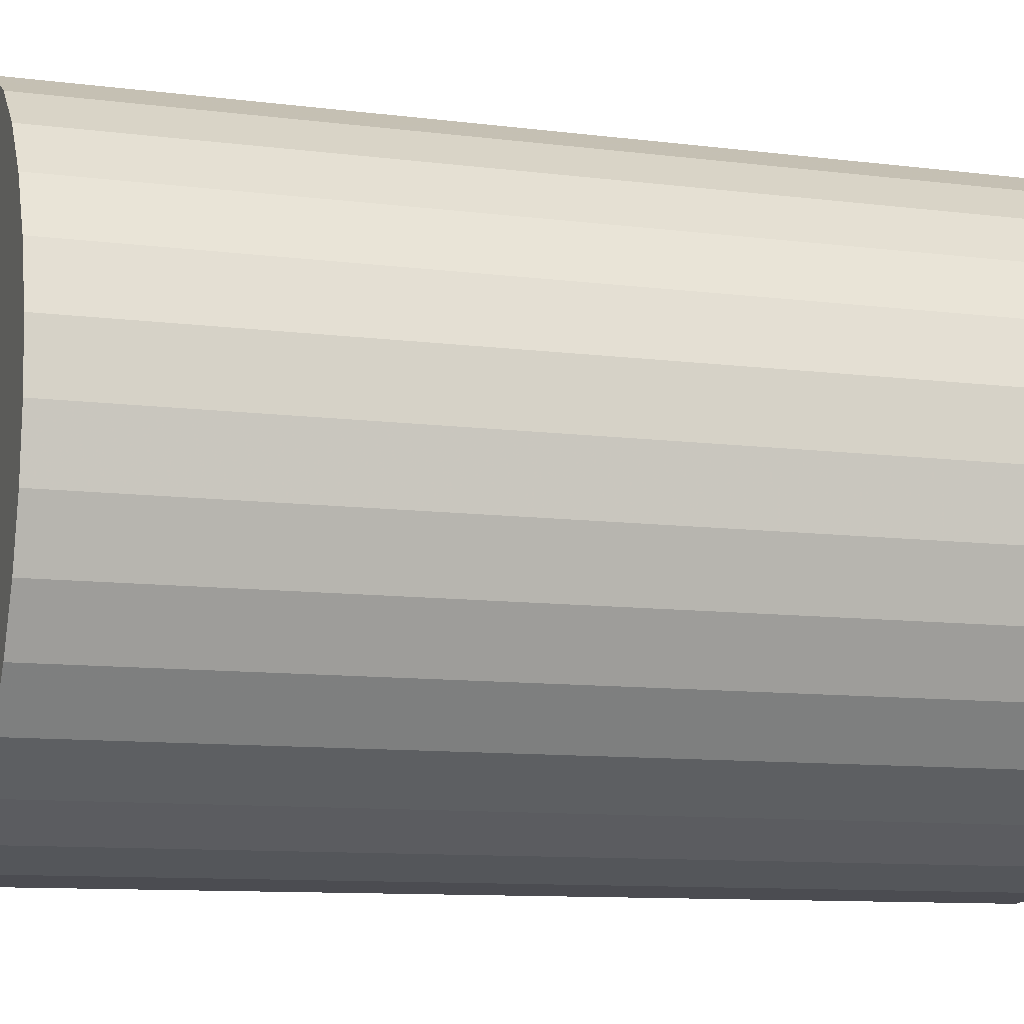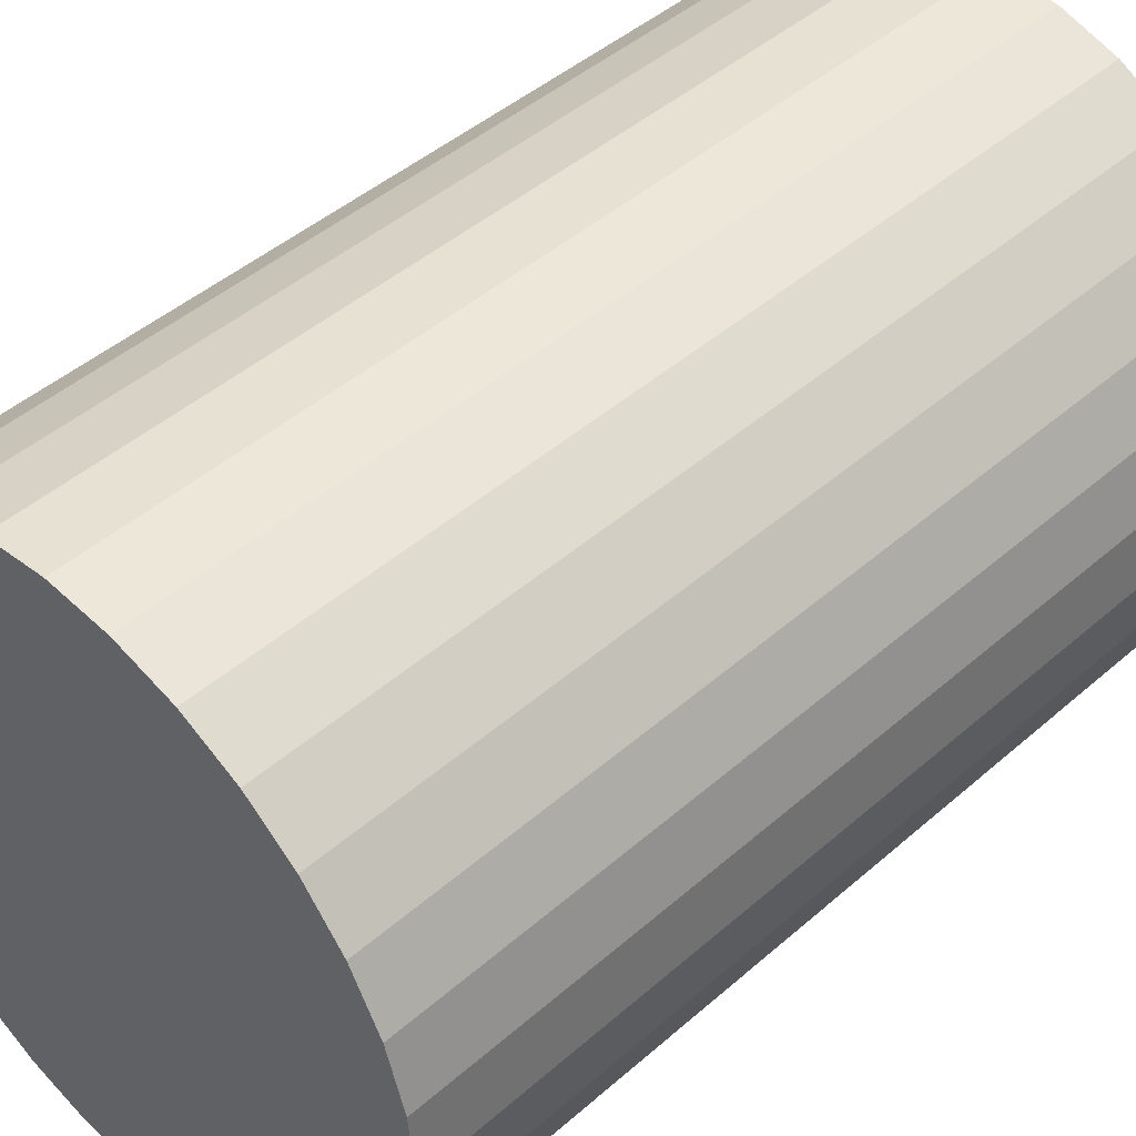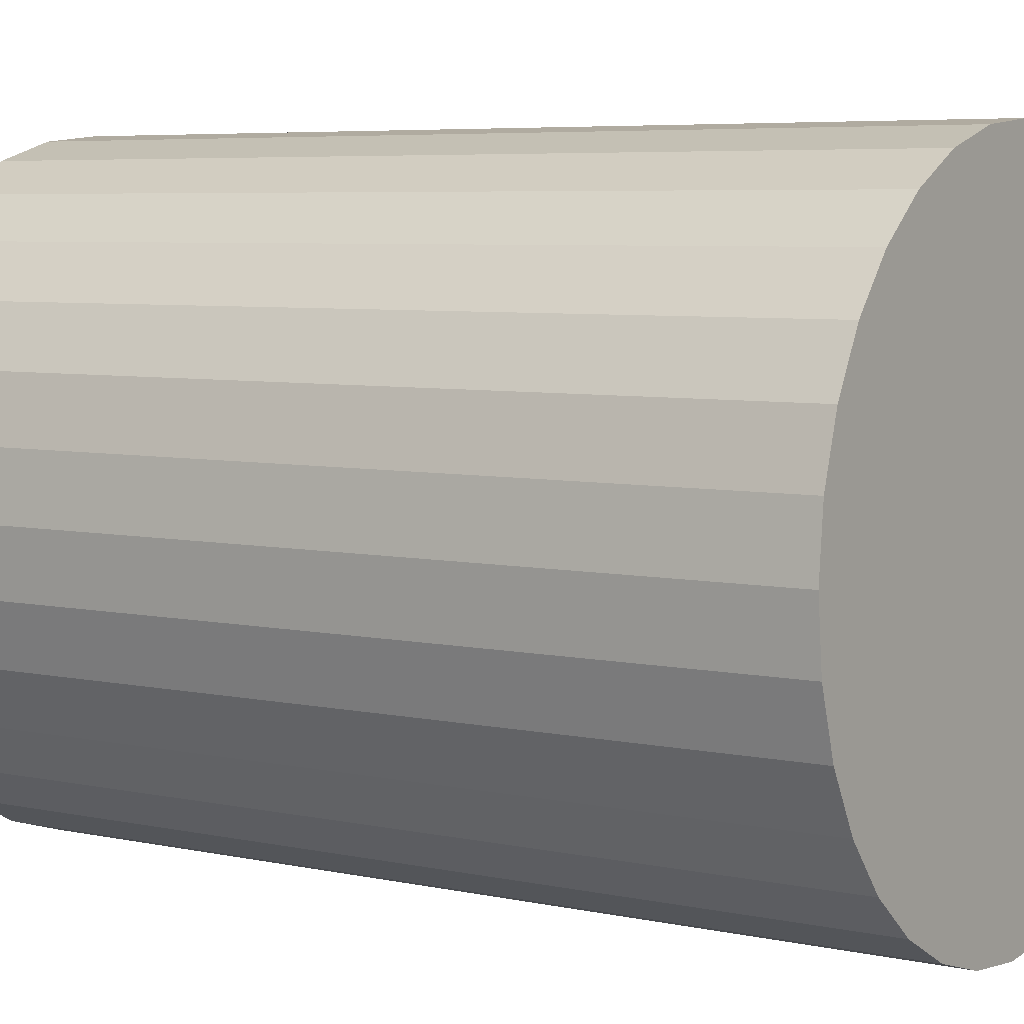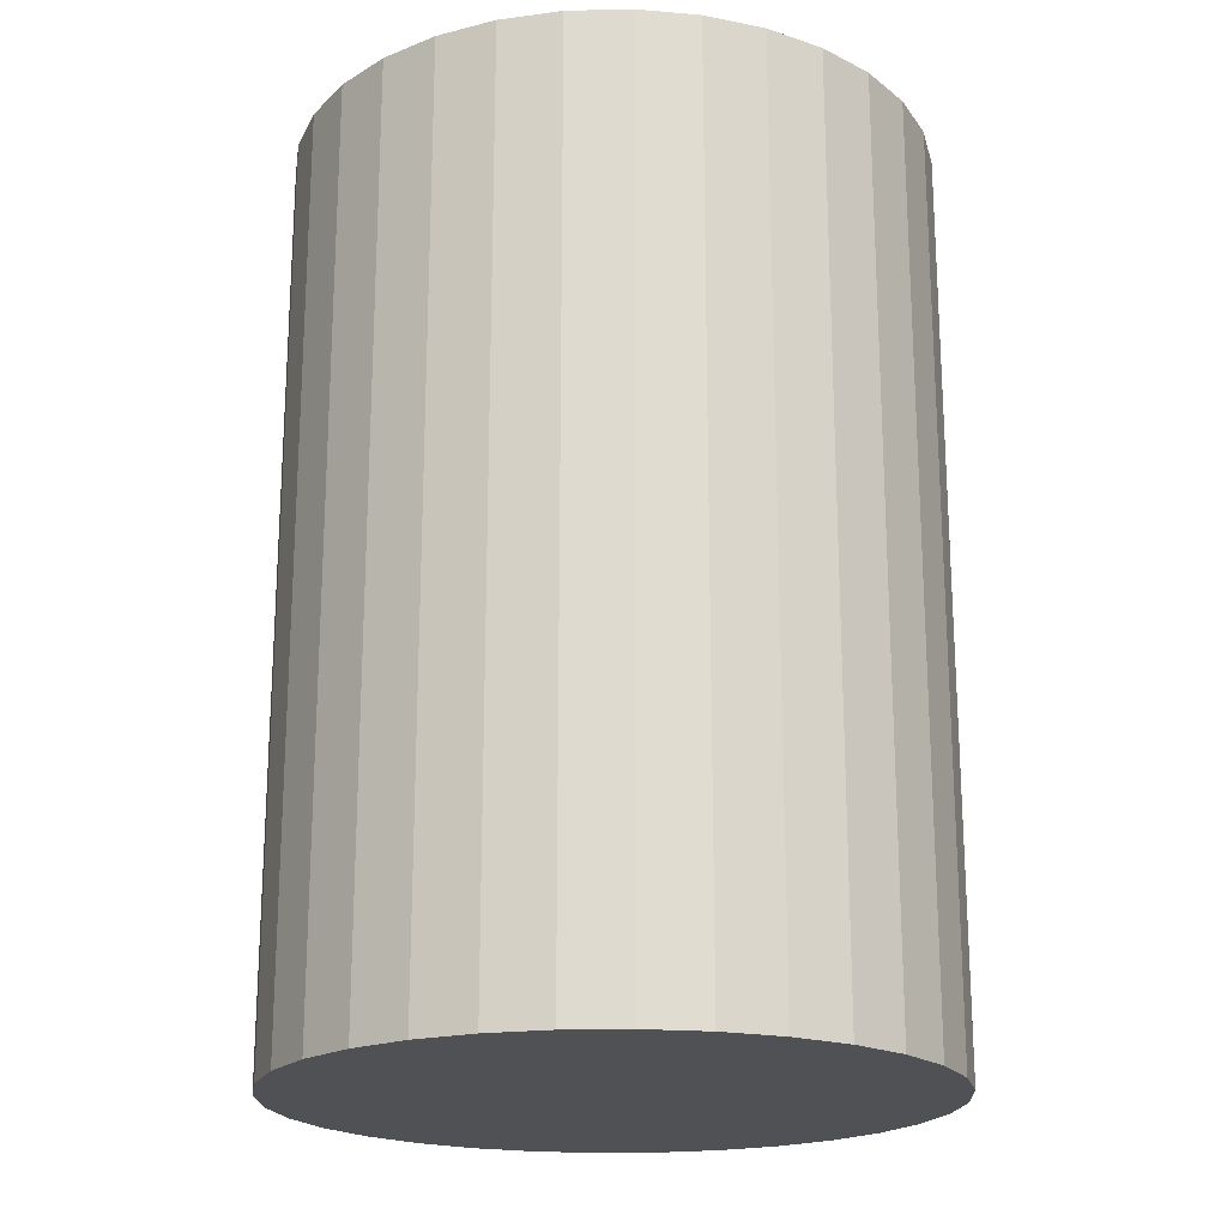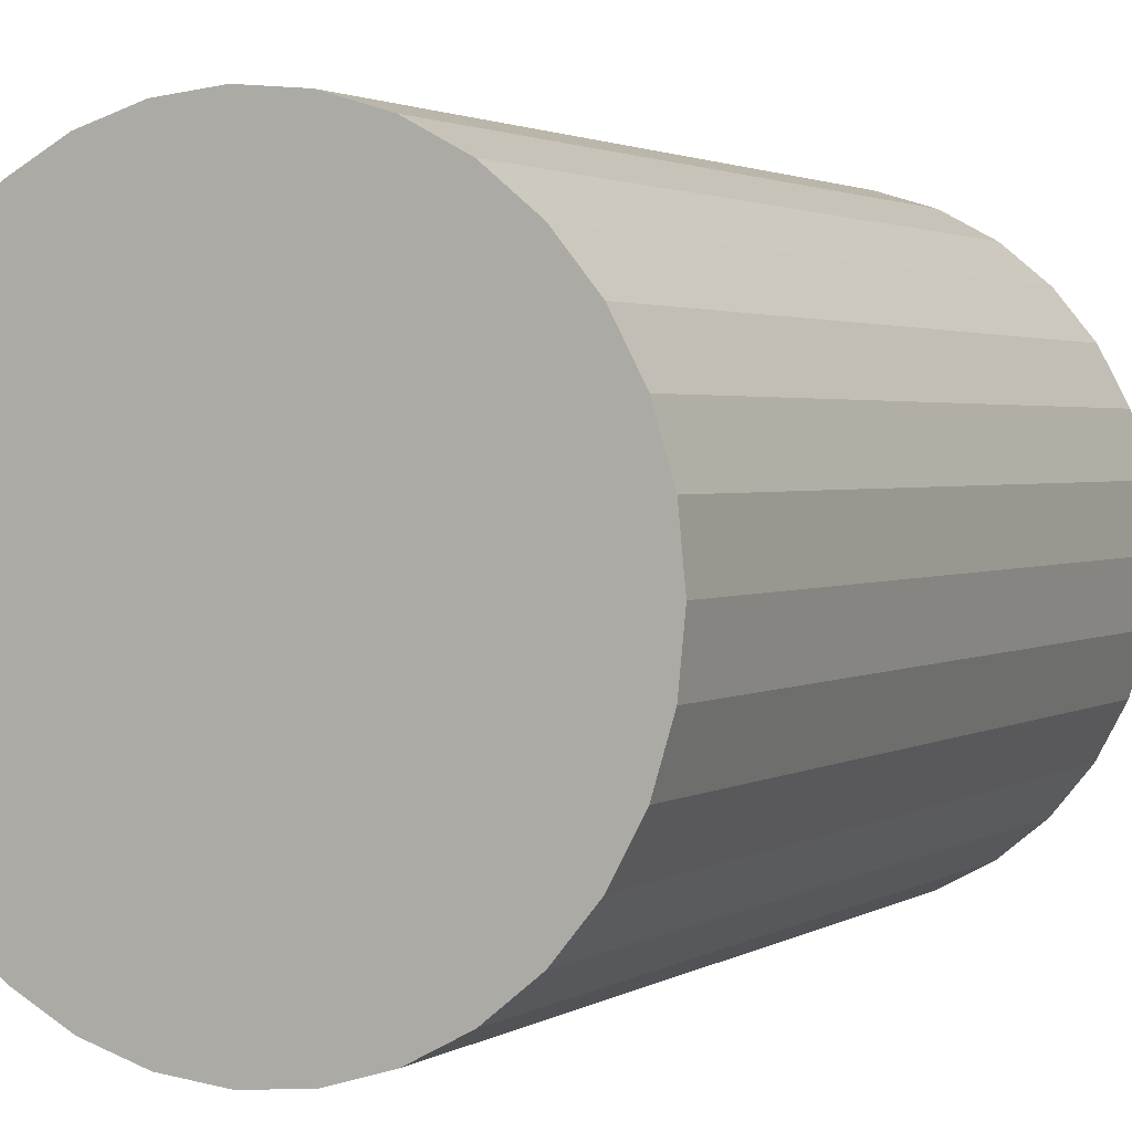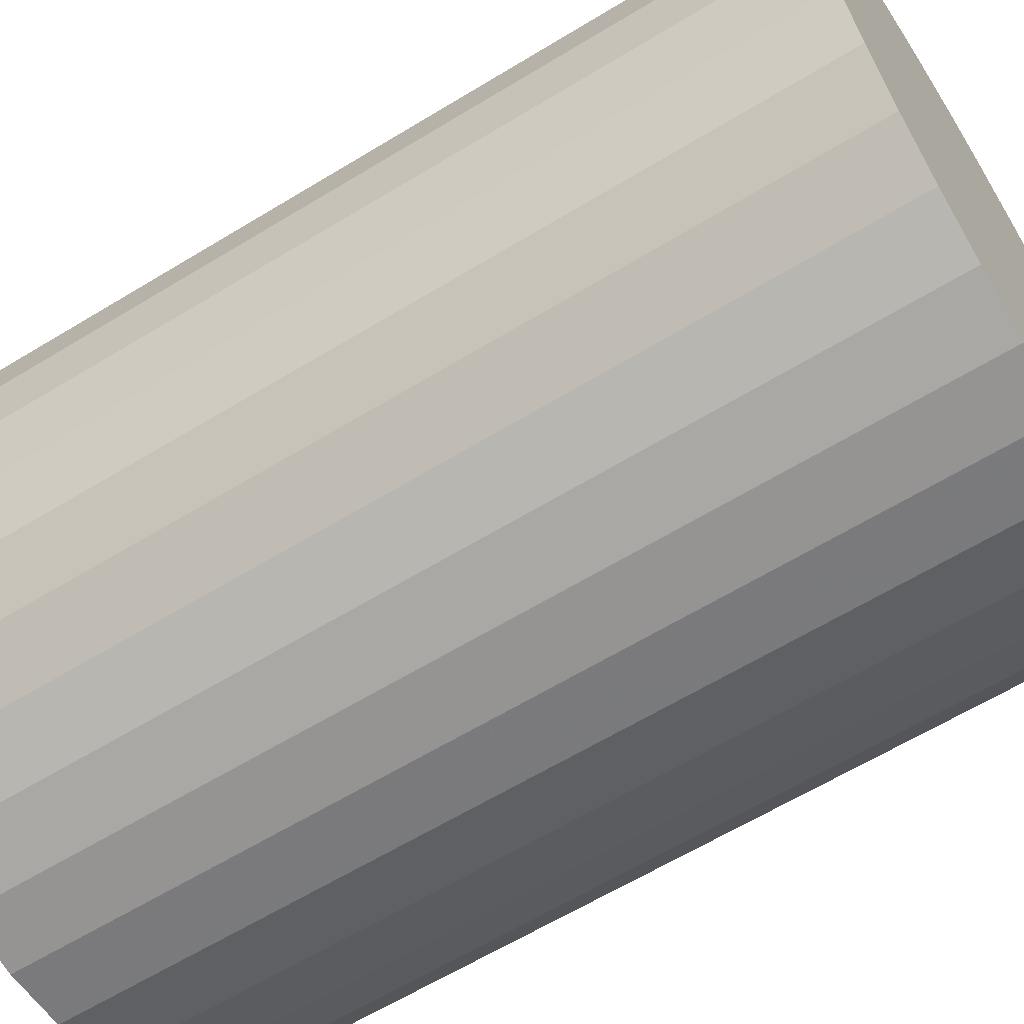
<metadata>
{"format":"obj","ext":"obj","renderer":"f3d","projection":"perspective","resolution":1024,"background":"white","views":[{"elev":-10.2,"azim":71.9,"up":"+Y"},{"elev":45.1,"azim":44.7,"up":"+Y"},{"elev":5.7,"azim":-56.1,"up":"+Y"},{"elev":-20.1,"azim":19.3,"up":"+Z"},{"elev":2.1,"azim":27.5,"up":"+Y"},{"elev":-62.8,"azim":121.7,"up":"+Y"}]}
</metadata>
<code>
v 0 0 -0.03778
v 0.02625 0 -0.03778
v 0.02625 0 0.03778
v 0 0 0.03778
v 0.02574 0.005121 -0.03778
v 0.02574 0.005121 0.03778
v 0.02425 0.01004 -0.03778
v 0.02425 0.01004 0.03778
v 0.02182 0.01458 -0.03778
v 0.02182 0.01458 0.03778
v 0.01856 0.01856 -0.03778
v 0.01856 0.01856 0.03778
v 0.01458 0.02182 -0.03778
v 0.01458 0.02182 0.03778
v 0.01004 0.02425 -0.03778
v 0.01004 0.02425 0.03778
v 0.005121 0.02574 -0.03778
v 0.005121 0.02574 0.03778
v 0 0.02625 -0.03778
v 0 0.02625 0.03778
v -0.005121 0.02574 -0.03778
v -0.005121 0.02574 0.03778
v -0.01004 0.02425 -0.03778
v -0.01004 0.02425 0.03778
v -0.01458 0.02182 -0.03778
v -0.01458 0.02182 0.03778
v -0.01856 0.01856 -0.03778
v -0.01856 0.01856 0.03778
v -0.02182 0.01458 -0.03778
v -0.02182 0.01458 0.03778
v -0.02425 0.01004 -0.03778
v -0.02425 0.01004 0.03778
v -0.02574 0.005121 -0.03778
v -0.02574 0.005121 0.03778
v -0.02625 0 -0.03778
v -0.02625 0 0.03778
v -0.02574 -0.005121 -0.03778
v -0.02574 -0.005121 0.03778
v -0.02425 -0.01004 -0.03778
v -0.02425 -0.01004 0.03778
v -0.02182 -0.01458 -0.03778
v -0.02182 -0.01458 0.03778
v -0.01856 -0.01856 -0.03778
v -0.01856 -0.01856 0.03778
v -0.01458 -0.02182 -0.03778
v -0.01458 -0.02182 0.03778
v -0.01004 -0.02425 -0.03778
v -0.01004 -0.02425 0.03778
v -0.005121 -0.02574 -0.03778
v -0.005121 -0.02574 0.03778
v -0 -0.02625 -0.03778
v -0 -0.02625 0.03778
v 0.005121 -0.02574 -0.03778
v 0.005121 -0.02574 0.03778
v 0.01004 -0.02425 -0.03778
v 0.01004 -0.02425 0.03778
v 0.01458 -0.02182 -0.03778
v 0.01458 -0.02182 0.03778
v 0.01856 -0.01856 -0.03778
v 0.01856 -0.01856 0.03778
v 0.02182 -0.01458 -0.03778
v 0.02182 -0.01458 0.03778
v 0.02425 -0.01004 -0.03778
v 0.02425 -0.01004 0.03778
v 0.02574 -0.005121 -0.03778
v 0.02574 -0.005121 0.03778
f 2 1 5
f 2 5 3
f 3 5 6
f 3 6 4
f 5 1 7
f 5 7 6
f 6 7 8
f 6 8 4
f 7 1 9
f 7 9 8
f 8 9 10
f 8 10 4
f 9 1 11
f 9 11 10
f 10 11 12
f 10 12 4
f 11 1 13
f 11 13 12
f 12 13 14
f 12 14 4
f 13 1 15
f 13 15 14
f 14 15 16
f 14 16 4
f 15 1 17
f 15 17 16
f 16 17 18
f 16 18 4
f 17 1 19
f 17 19 18
f 18 19 20
f 18 20 4
f 19 1 21
f 19 21 20
f 20 21 22
f 20 22 4
f 21 1 23
f 21 23 22
f 22 23 24
f 22 24 4
f 23 1 25
f 23 25 24
f 24 25 26
f 24 26 4
f 25 1 27
f 25 27 26
f 26 27 28
f 26 28 4
f 27 1 29
f 27 29 28
f 28 29 30
f 28 30 4
f 29 1 31
f 29 31 30
f 30 31 32
f 30 32 4
f 31 1 33
f 31 33 32
f 32 33 34
f 32 34 4
f 33 1 35
f 33 35 34
f 34 35 36
f 34 36 4
f 35 1 37
f 35 37 36
f 36 37 38
f 36 38 4
f 37 1 39
f 37 39 38
f 38 39 40
f 38 40 4
f 39 1 41
f 39 41 40
f 40 41 42
f 40 42 4
f 41 1 43
f 41 43 42
f 42 43 44
f 42 44 4
f 43 1 45
f 43 45 44
f 44 45 46
f 44 46 4
f 45 1 47
f 45 47 46
f 46 47 48
f 46 48 4
f 47 1 49
f 47 49 48
f 48 49 50
f 48 50 4
f 49 1 51
f 49 51 50
f 50 51 52
f 50 52 4
f 51 1 53
f 51 53 52
f 52 53 54
f 52 54 4
f 53 1 55
f 53 55 54
f 54 55 56
f 54 56 4
f 55 1 57
f 55 57 56
f 56 57 58
f 56 58 4
f 57 1 59
f 57 59 58
f 58 59 60
f 58 60 4
f 59 1 61
f 59 61 60
f 60 61 62
f 60 62 4
f 61 1 63
f 61 63 62
f 62 63 64
f 62 64 4
f 63 1 65
f 63 65 64
f 64 65 66
f 64 66 4
f 65 1 2
f 65 2 66
f 66 2 3
f 66 3 4

</code>
